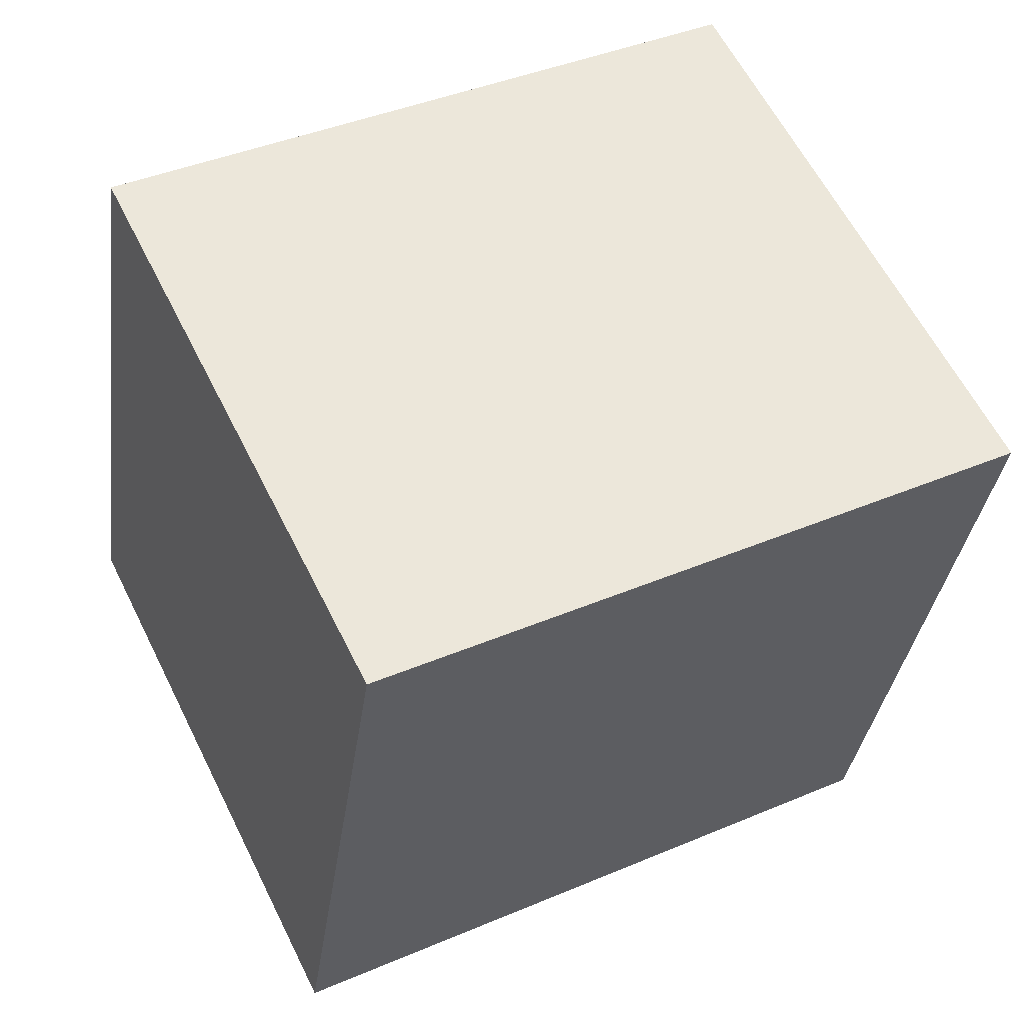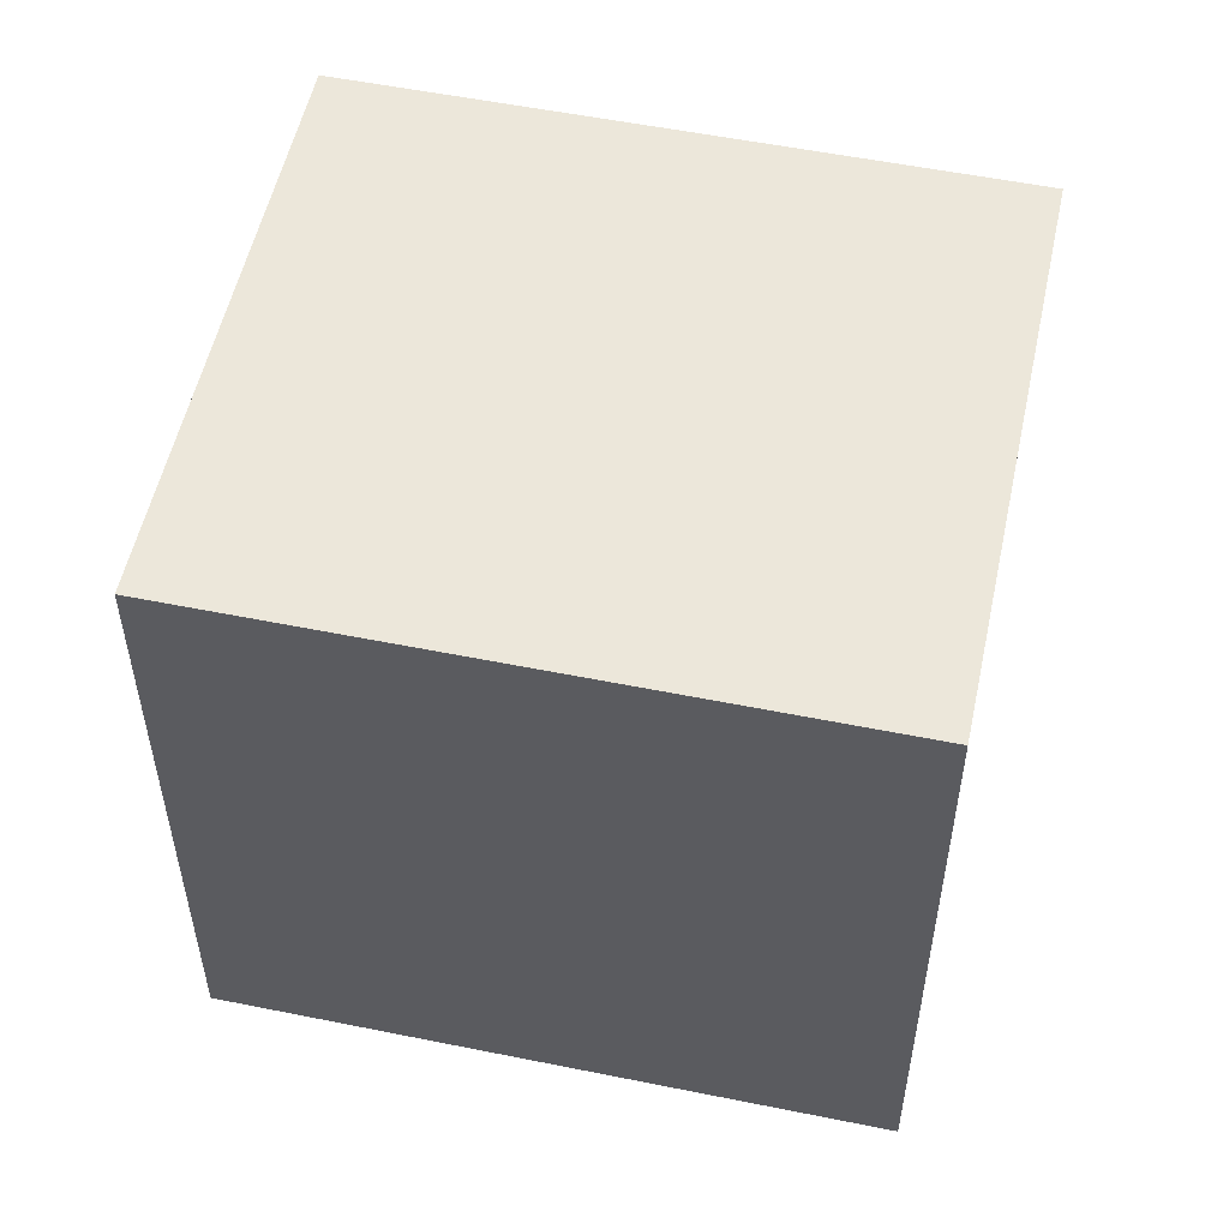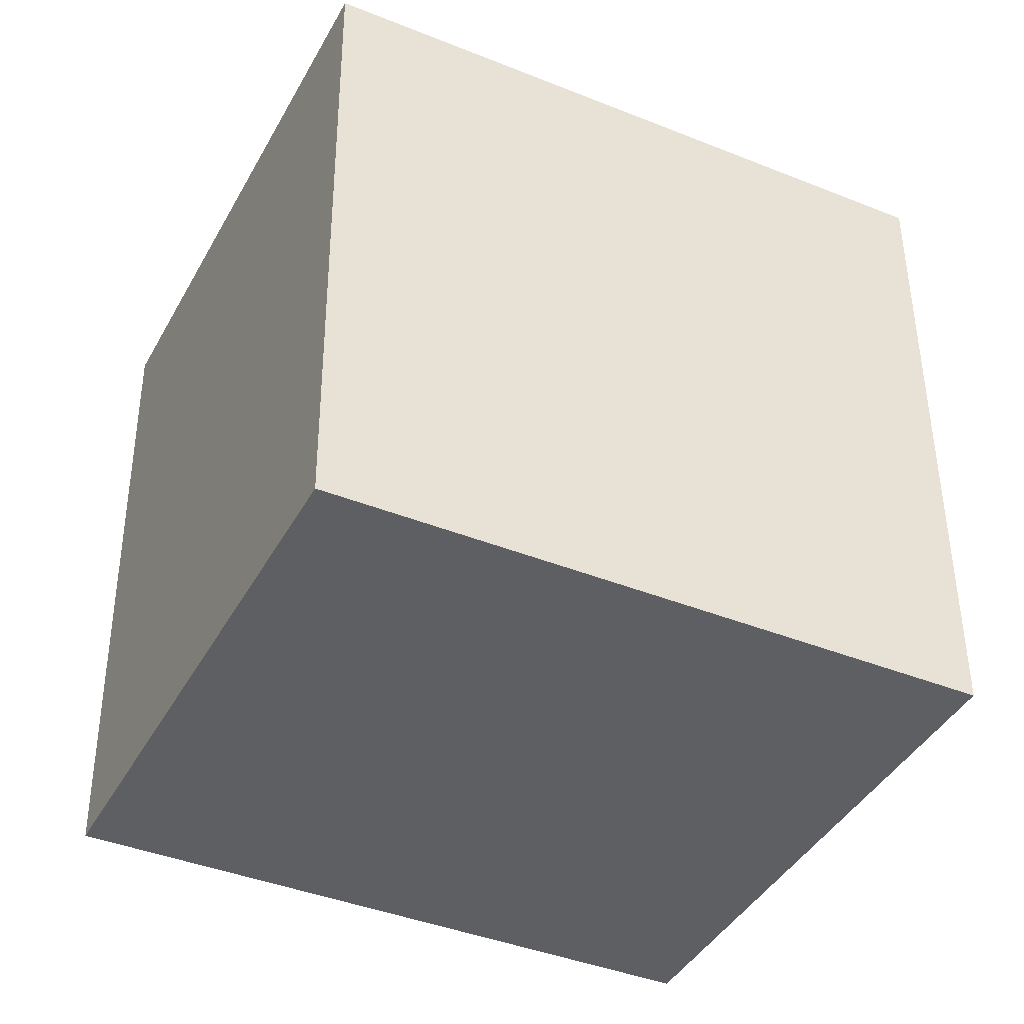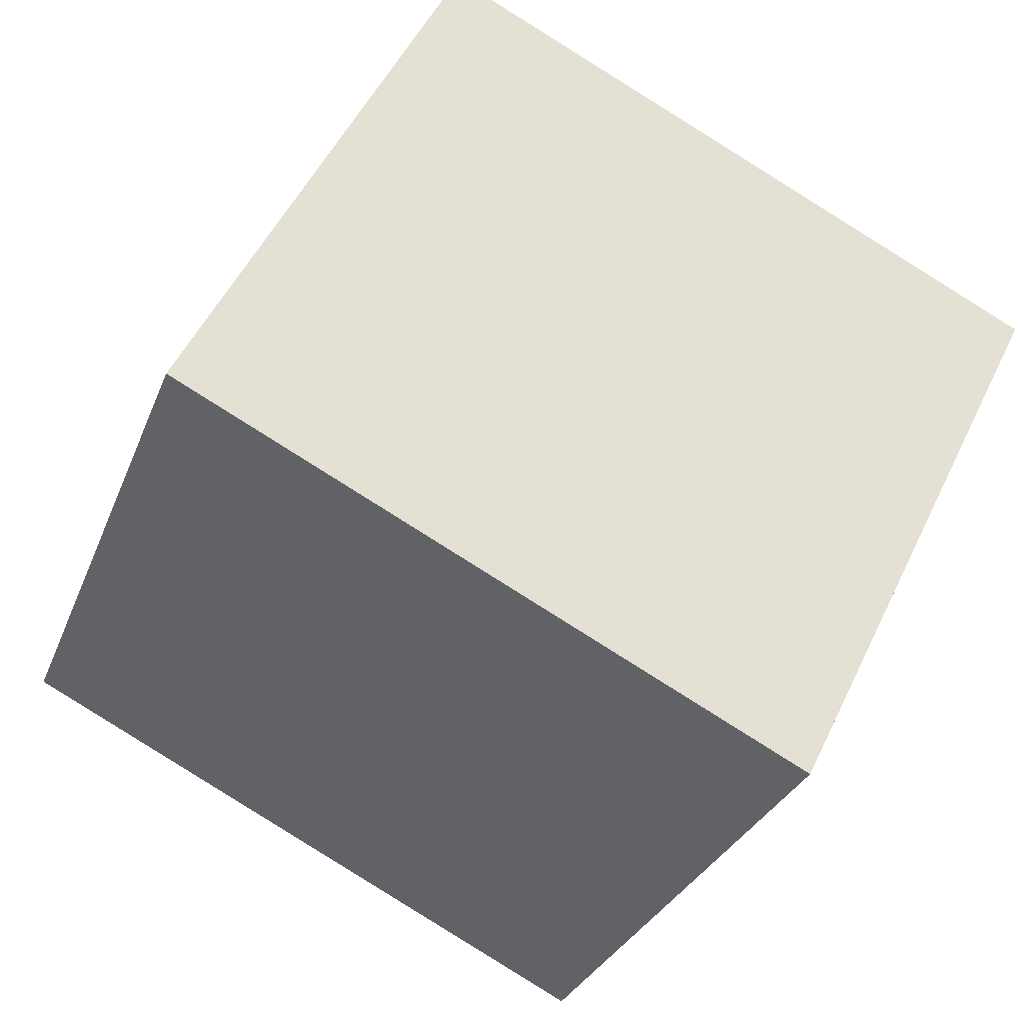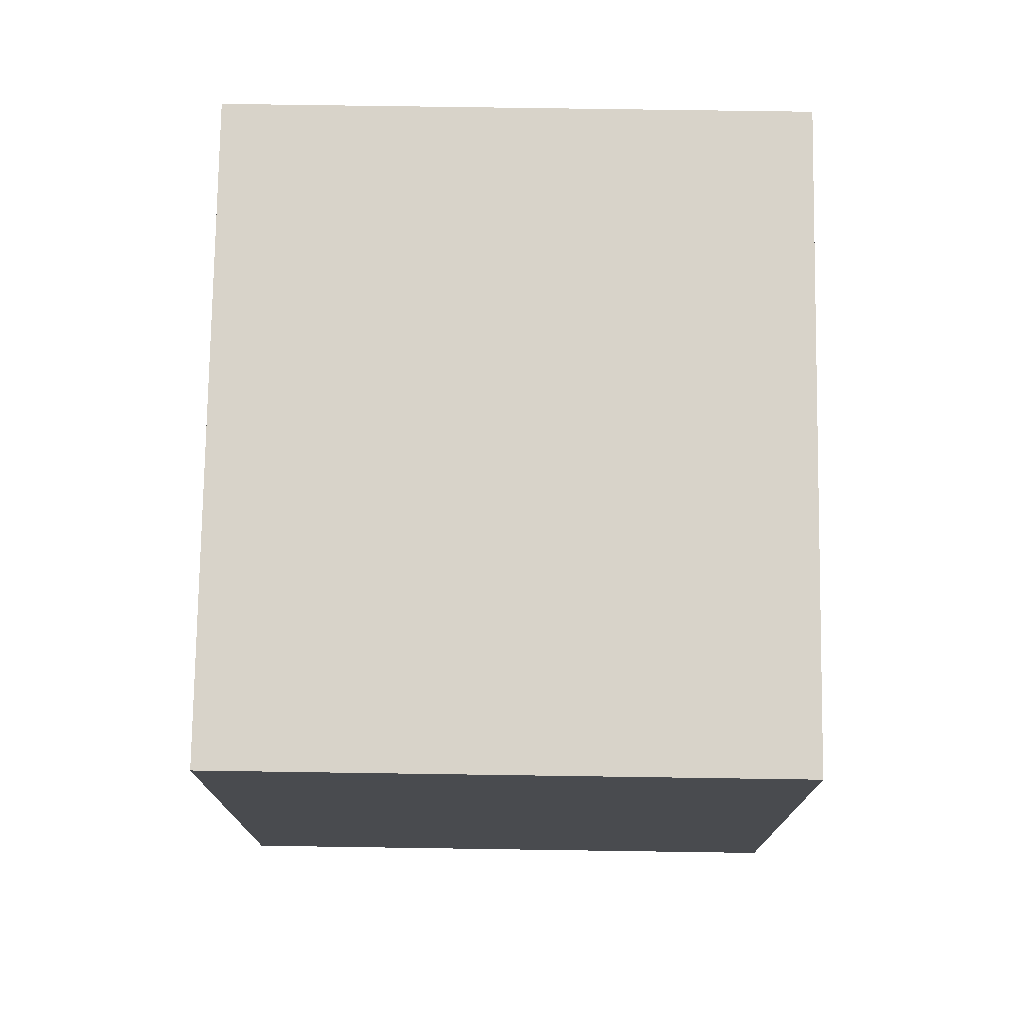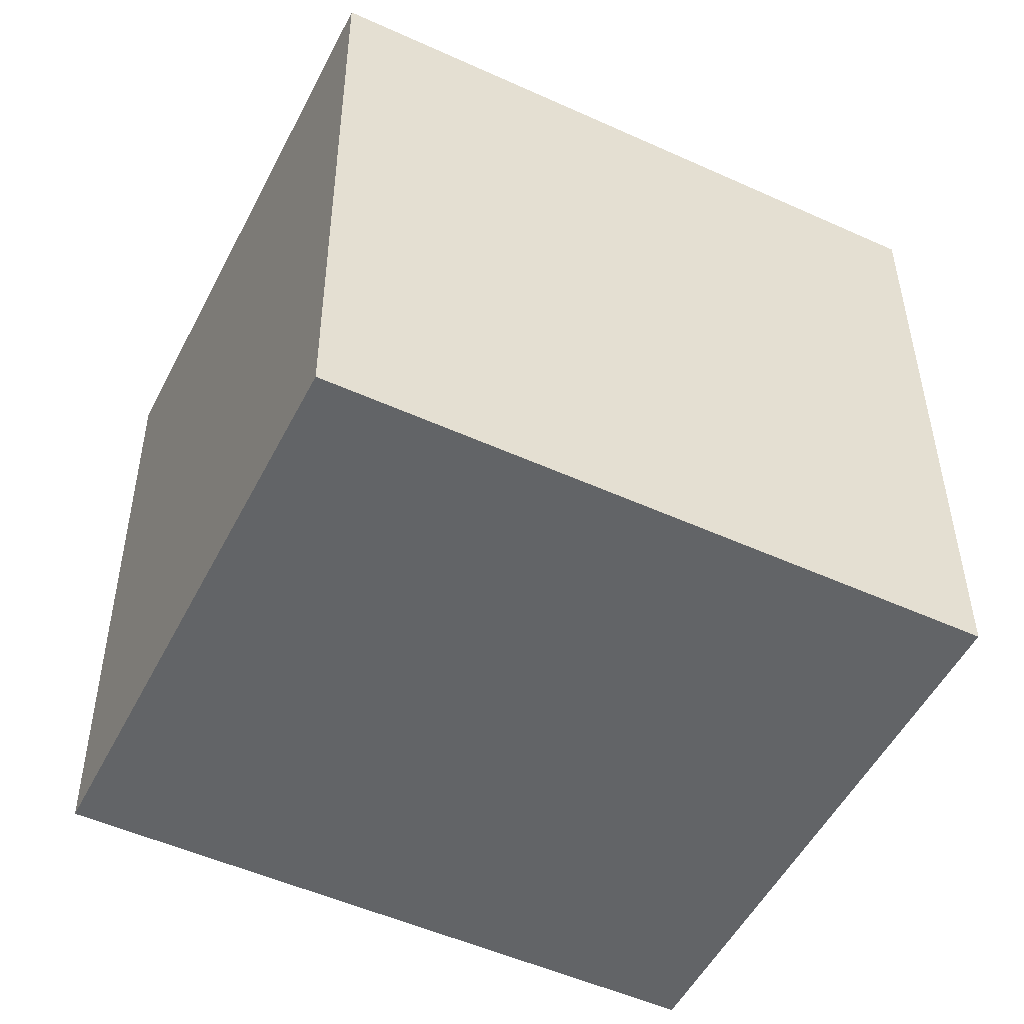
<metadata>
{"format":"obj","ext":"obj","renderer":"f3d","projection":"perspective","resolution":1024,"background":"white","views":[{"elev":-34.2,"azim":-7.6,"up":"+Z"},{"elev":54.1,"azim":-14.3,"up":"+Y"},{"elev":49.3,"azim":179.7,"up":"+Z"},{"elev":-29.6,"azim":161.4,"up":"+Z"},{"elev":76.0,"azim":64.4,"up":"+Y"},{"elev":38.9,"azim":179.8,"up":"+Z"}]}
</metadata>
<code>
v  2.719 2.072 -0.727
v  0 2.072 1.269e-16
v  1.89 2.072 0.94
v  0.829 2.072 -1.668
v  1.89 -5.756e-17 0.94
v  2.719 4.452e-17 -0.727
v  0.829 1.021e-16 -1.668
v  0 0 0
g defaultobject
f 1 2 3
f 2 1 4
f 5 1 3
f 1 5 6
f 6 4 1
f 4 6 7
f 7 2 4
f 2 7 8
f 8 3 2
f 3 8 5
f 8 6 5
f 6 8 7

</code>
